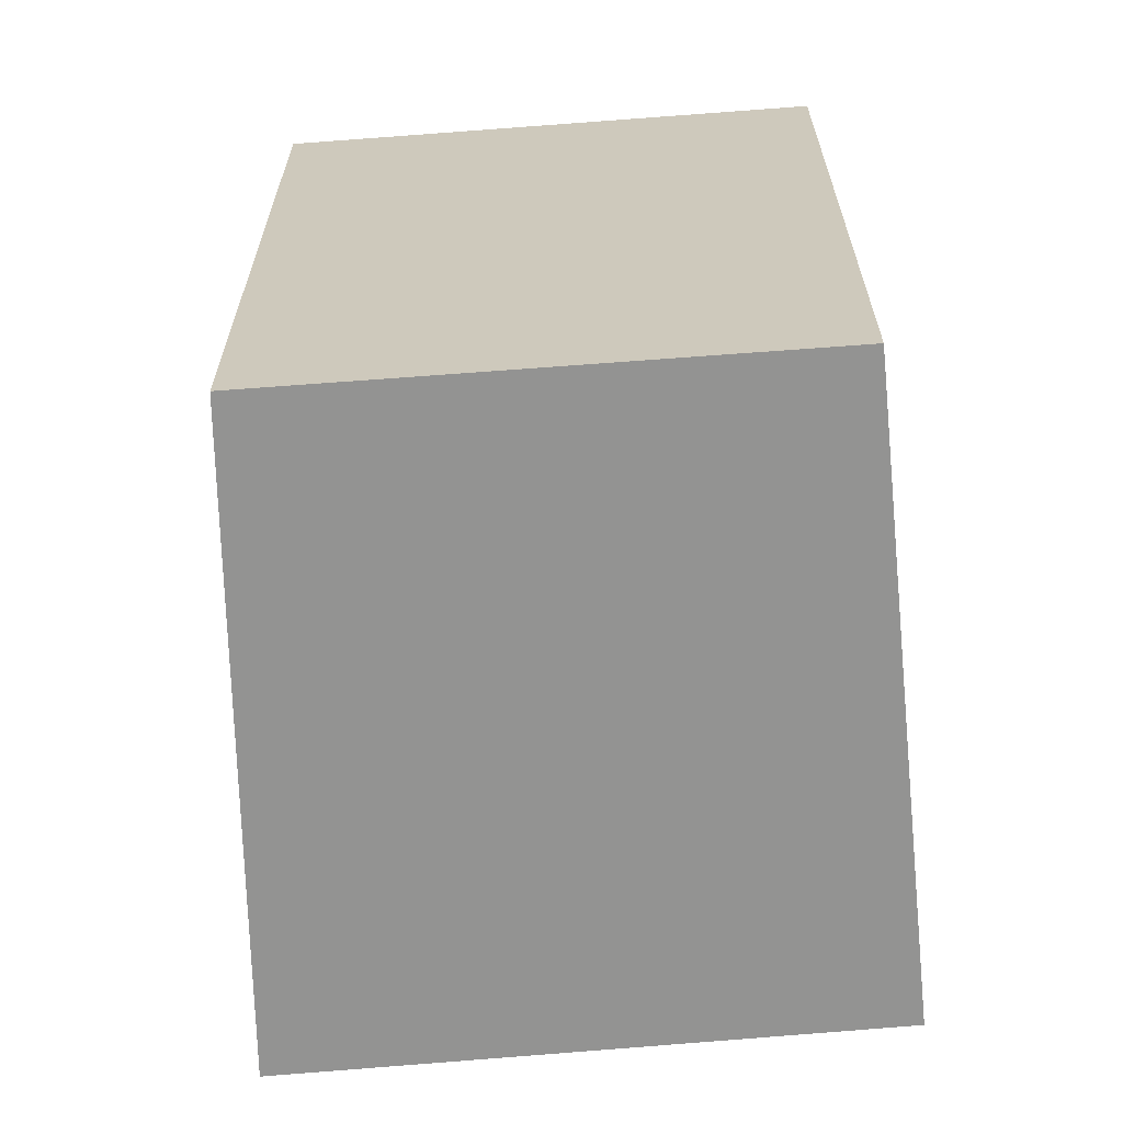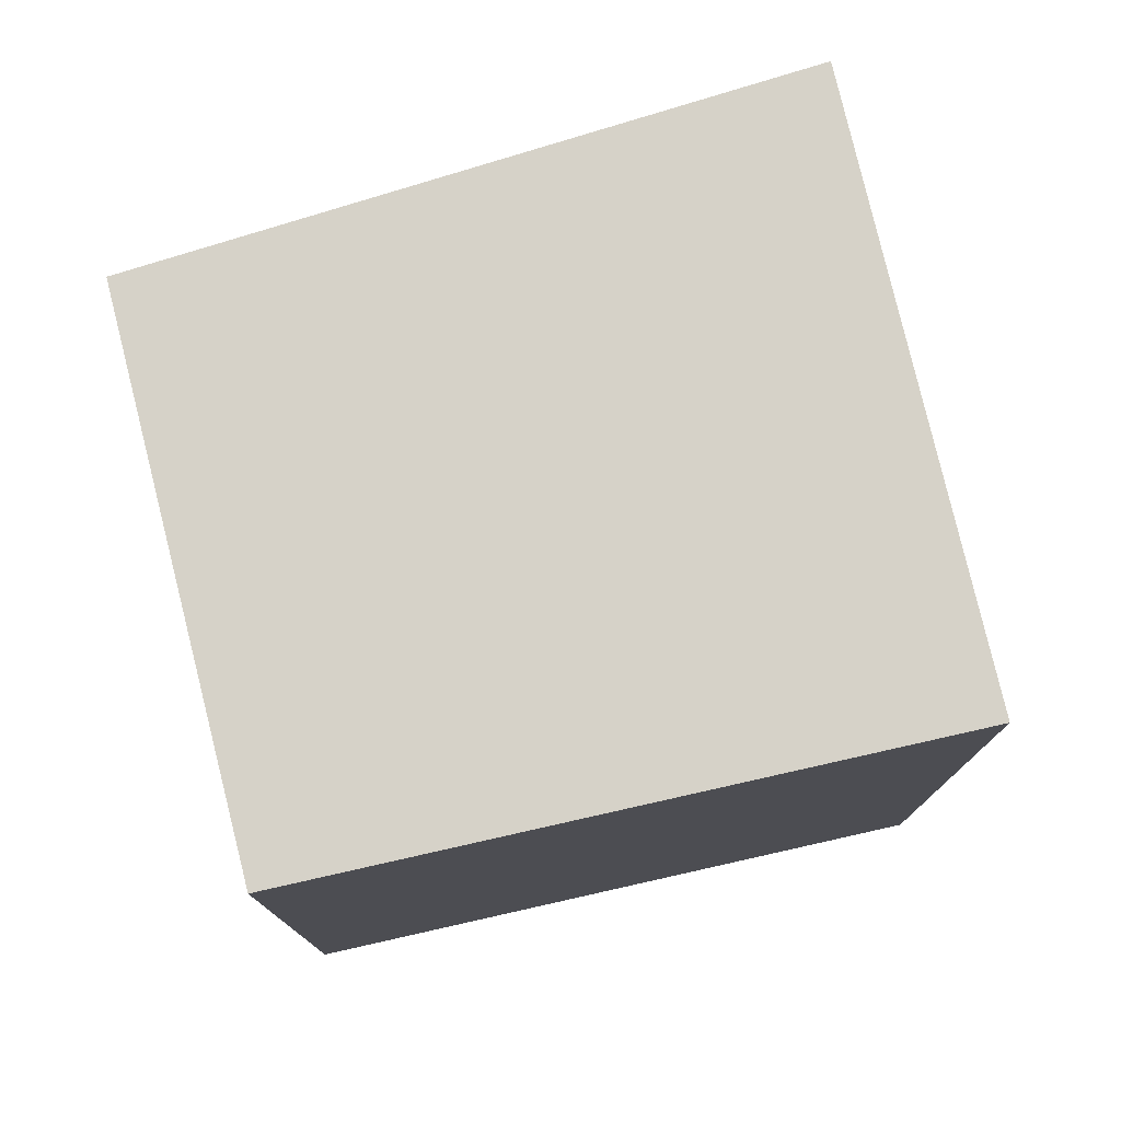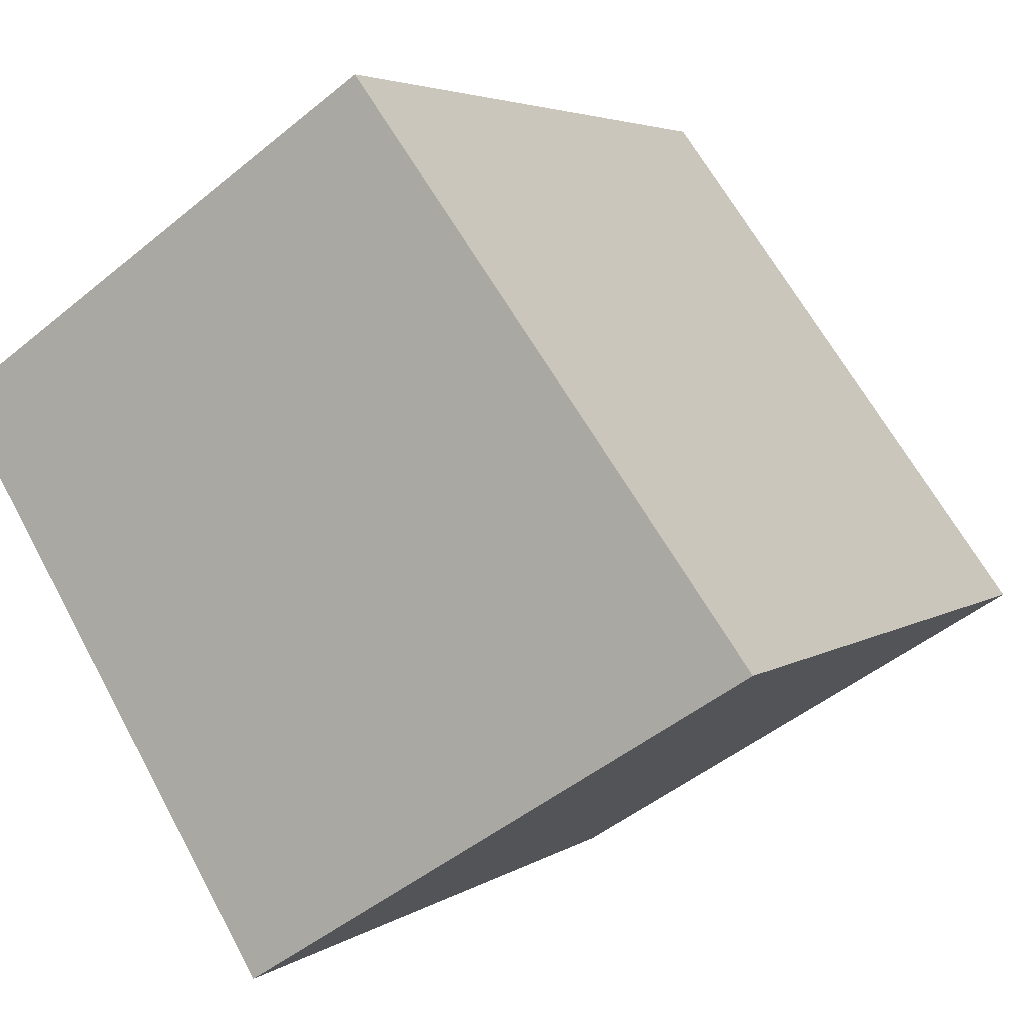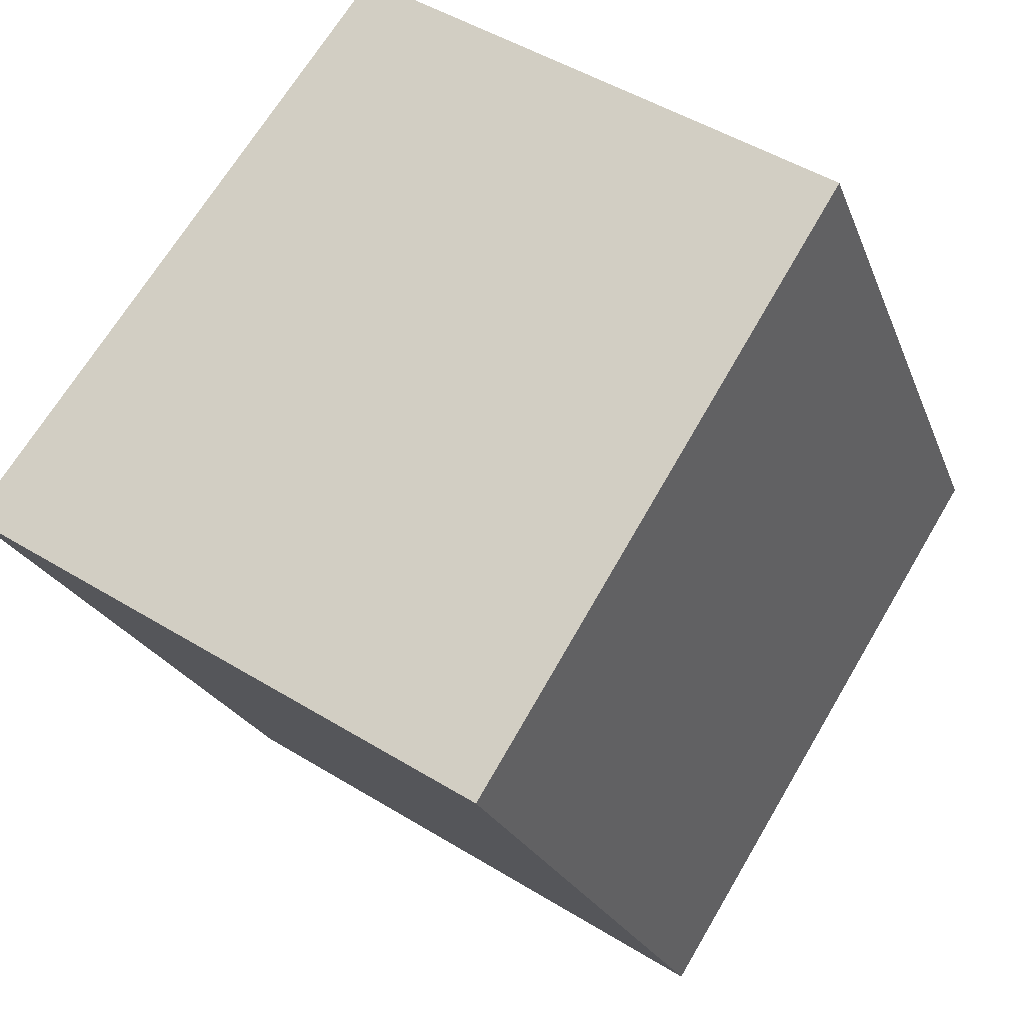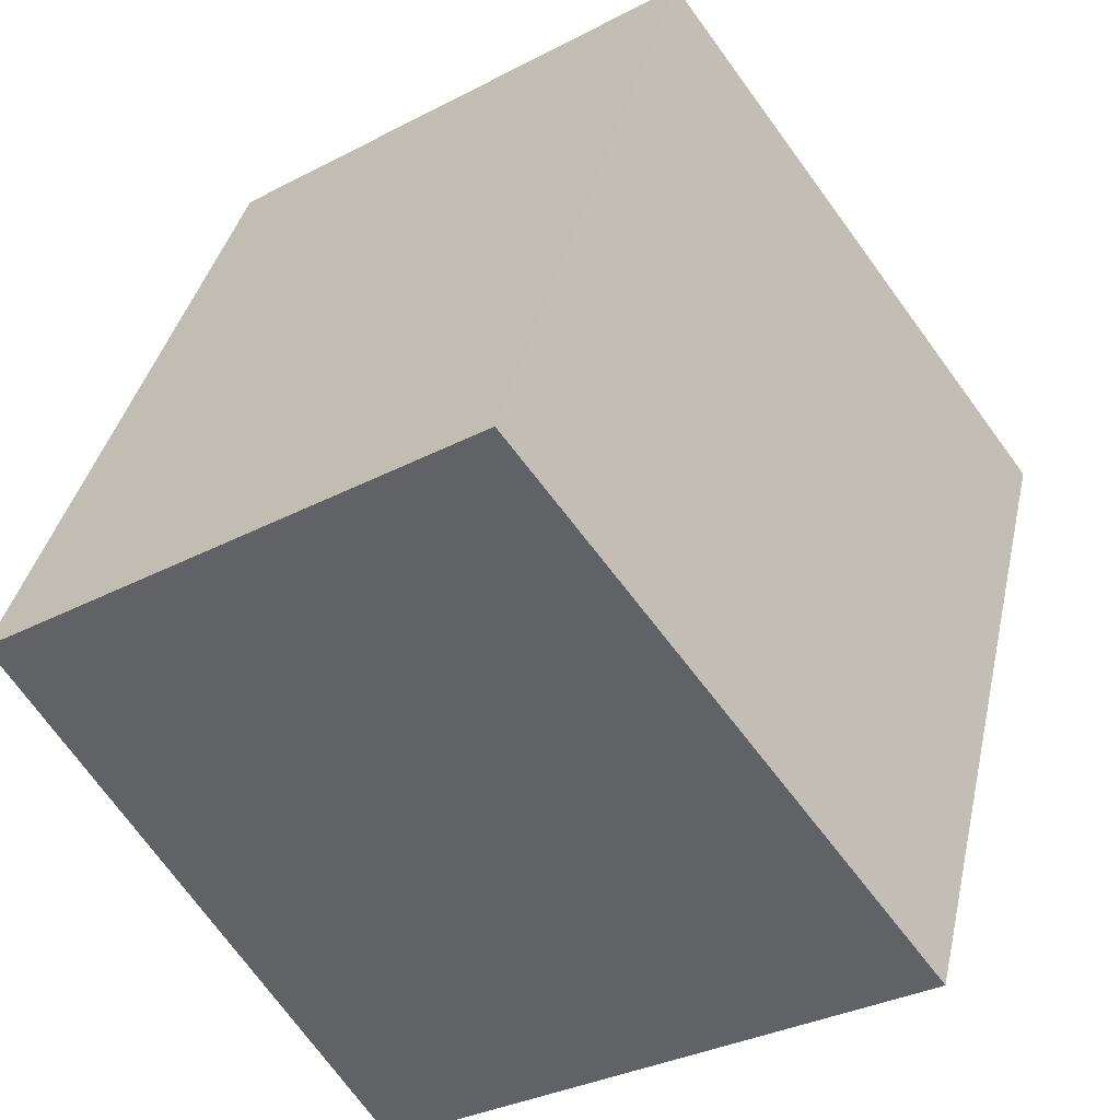
<metadata>
{"format":"obj","ext":"obj","renderer":"f3d","projection":"perspective","resolution":1024,"background":"white","views":[{"elev":-66.6,"azim":37.6,"up":"+Y"},{"elev":78.3,"azim":109.1,"up":"+Y"},{"elev":4.0,"azim":-153.4,"up":"+Z"},{"elev":-21.6,"azim":16.7,"up":"+Z"},{"elev":37.6,"azim":-167.7,"up":"+Z"}]}
</metadata>
<code>
v  1.941 3.815 2.621
v  2.514 3.815 -1.593
v  0 3.815 2.336e-16
v  4.204 3.815 1.135
v  2.514 9.754e-17 -1.593
v  0 0 0
v  1.941 -1.605e-16 2.621
v  4.204 -6.95e-17 1.135
g defaultobject
f 1 2 3
f 2 1 4
f 5 3 2
f 3 5 6
f 6 1 3
f 1 6 7
f 7 4 1
f 4 7 8
f 8 2 4
f 2 8 5
f 8 6 5
f 6 8 7

</code>
